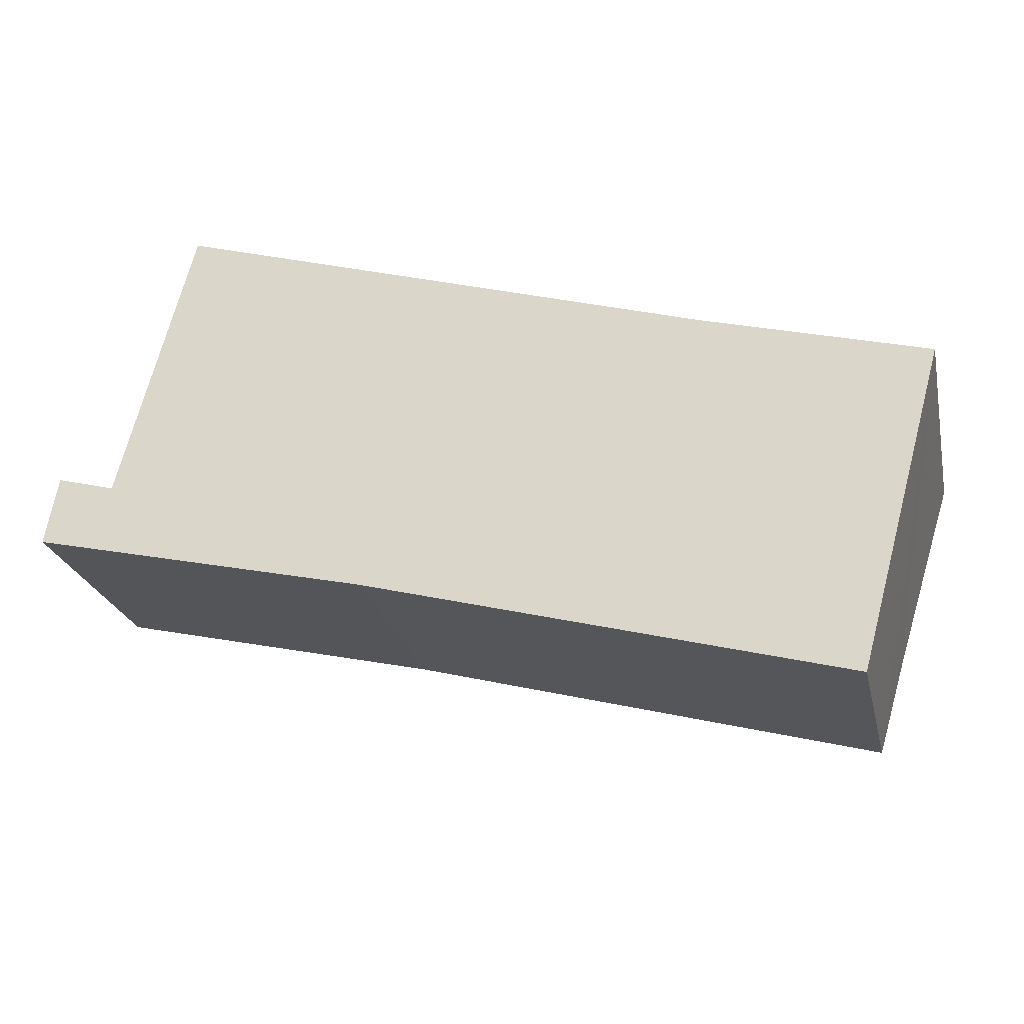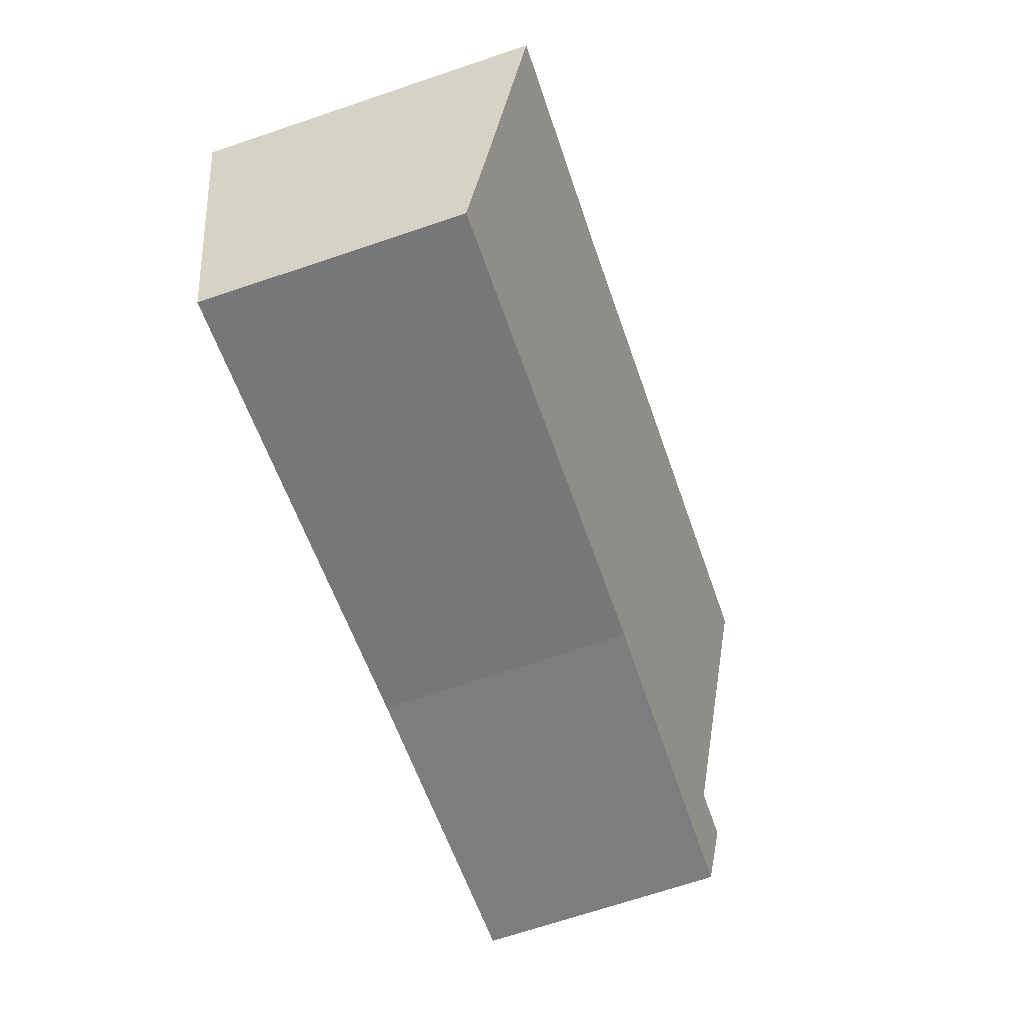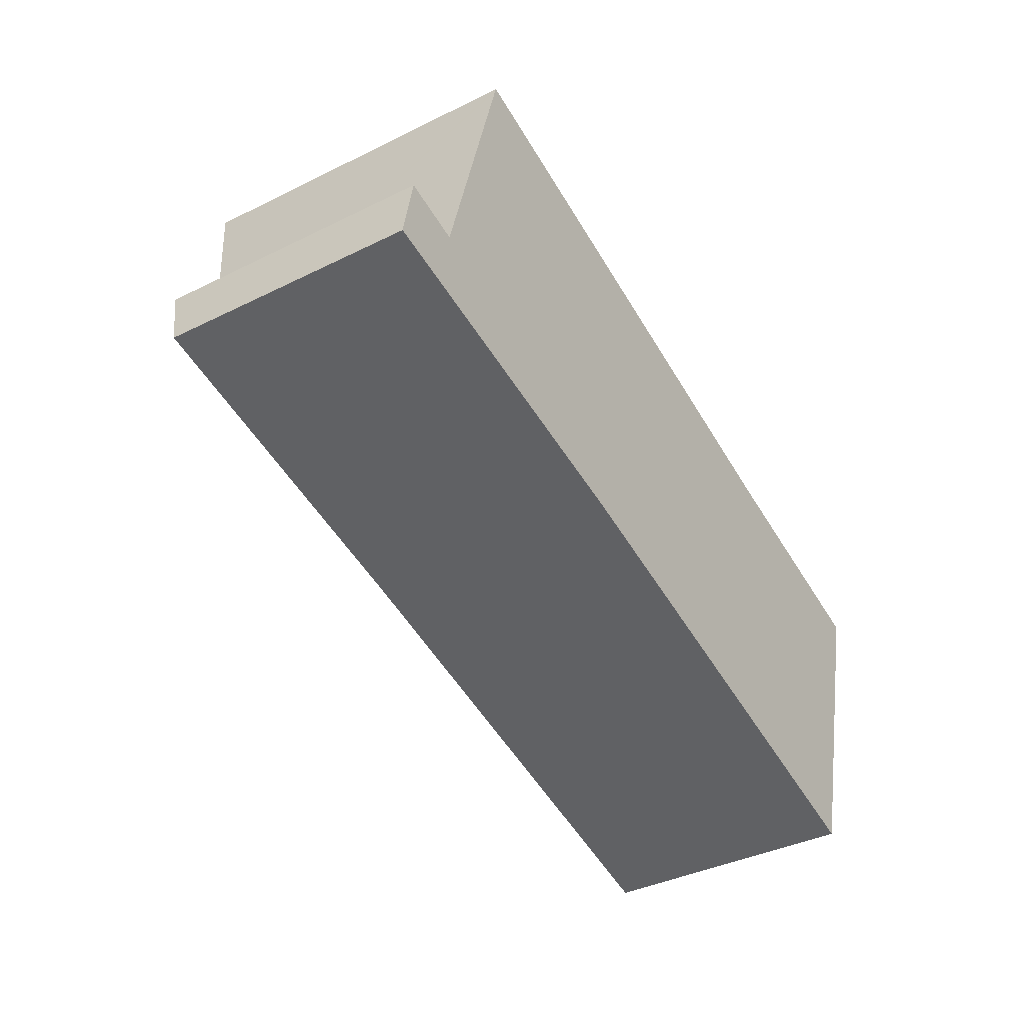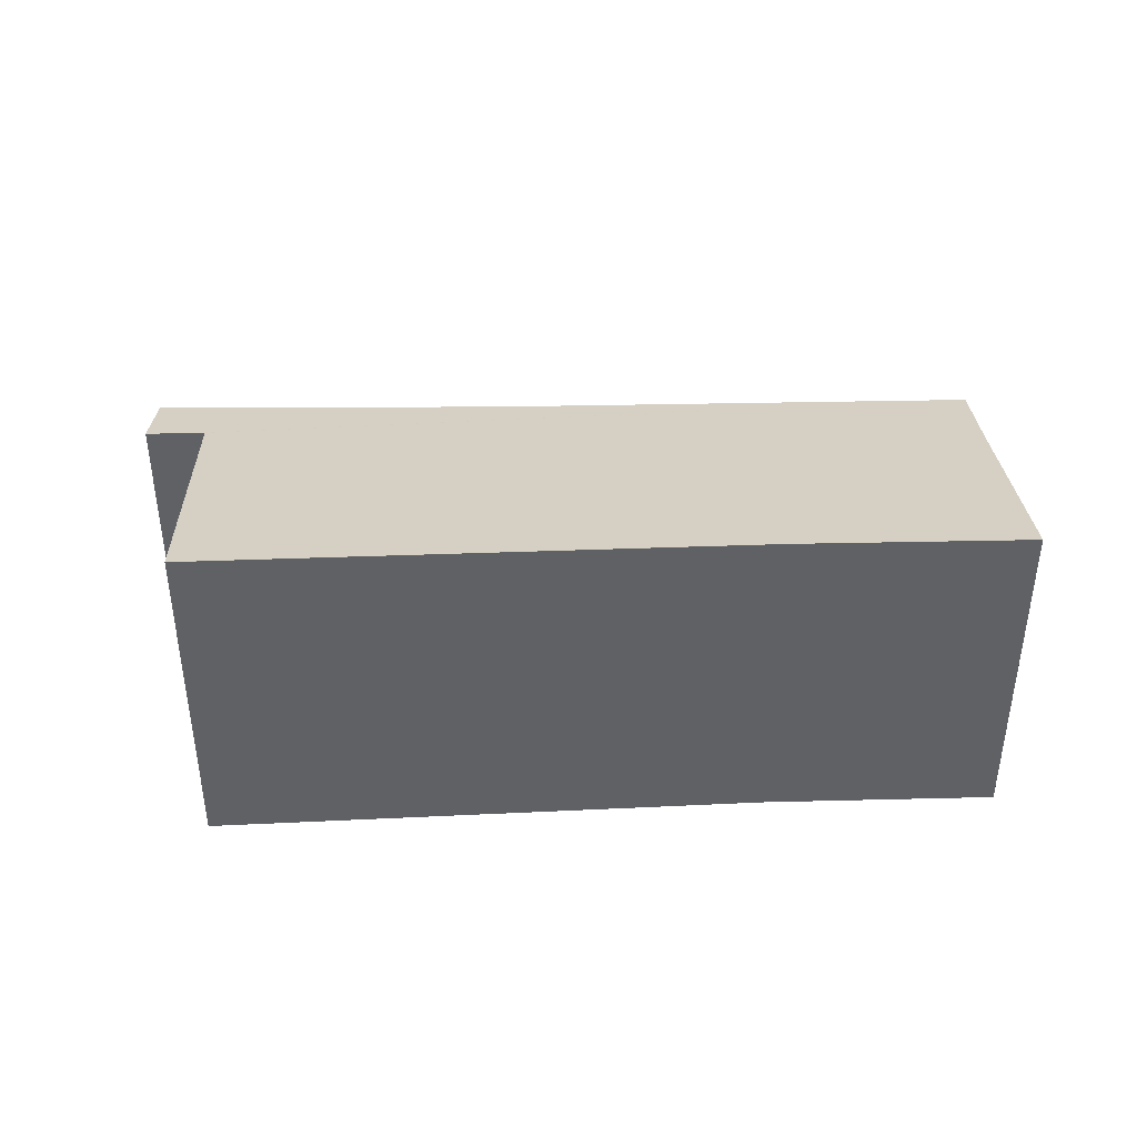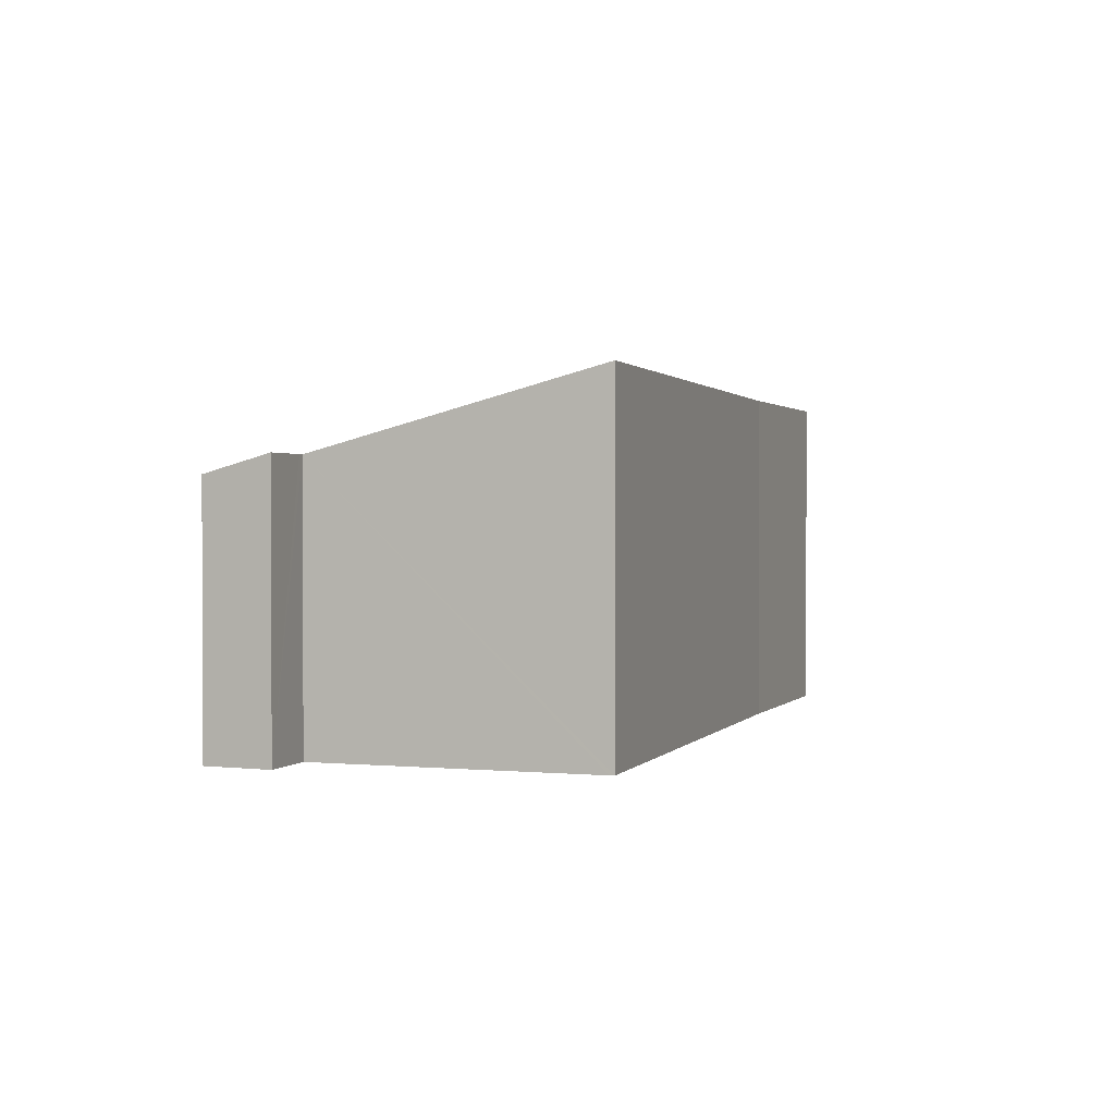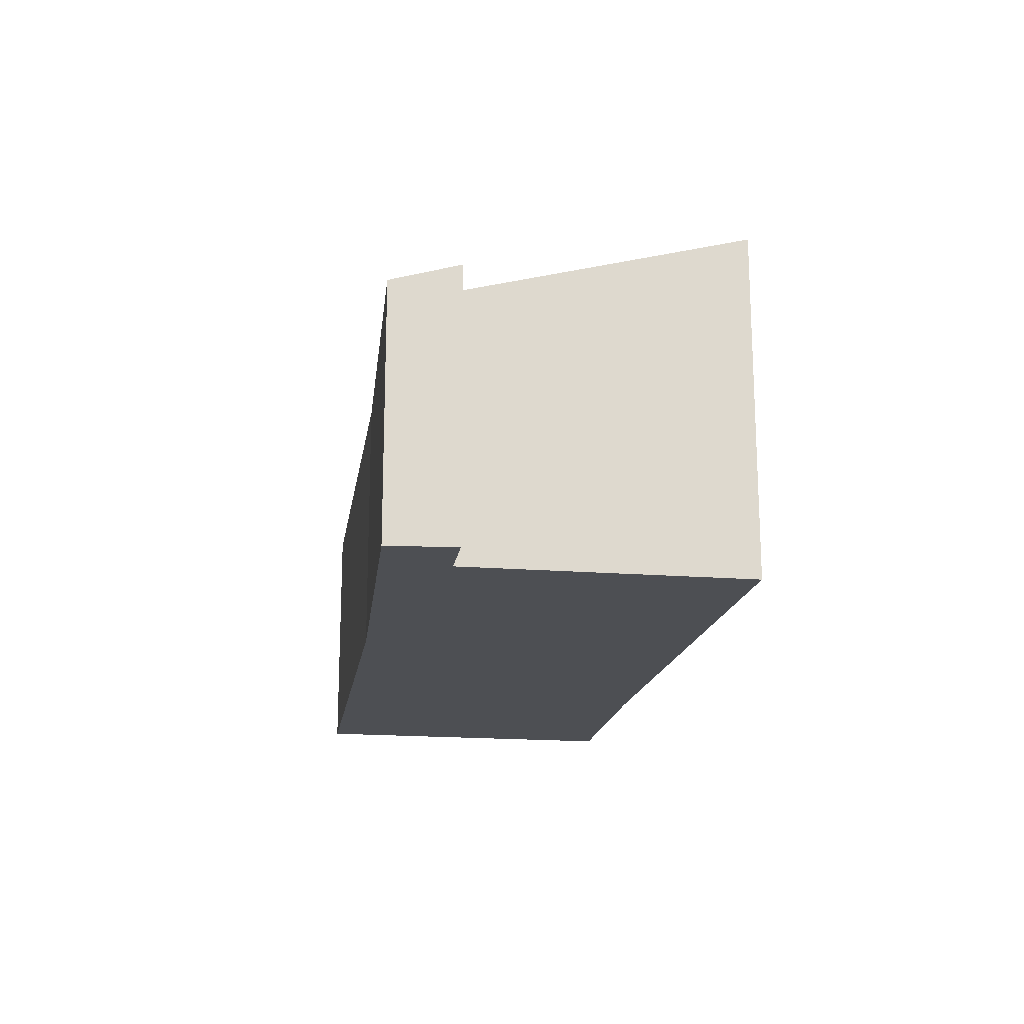
<metadata>
{"format":"obj","ext":"obj","renderer":"f3d","projection":"perspective","resolution":1024,"background":"white","views":[{"elev":-23.8,"azim":12.6,"up":"+Z"},{"elev":-70.7,"azim":108.5,"up":"+Z"},{"elev":-38.1,"azim":-57.8,"up":"+Z"},{"elev":41.0,"azim":13.0,"up":"+Y"},{"elev":1.3,"azim":-55.7,"up":"+Y"},{"elev":-17.9,"azim":-83.7,"up":"+Y"}]}
</metadata>
<code>
v  0.213 4.422 1.11
v  0.774 4.13 -0.174
v  0 4.126 2.526e-16
v  5.497 4.156 -1.239
v  13.31 4.126 -3.293
v  1.059 4.419 0.888
v  1.156 4.419 0.863
v  2.355 5.633 5.325
v  13.72 4.555 -1.712
v  11.06 5.553 2.854
v  14.72 5.538 1.892
v  2.375 5.653 5.398
v  4.1 5.633 4.893
v  2.375 -3.305e-16 5.398
v  11.06 -1.748e-16 2.854
v  4.1 -2.996e-16 4.893
v  14.72 -1.159e-16 1.892
v  0.213 -6.797e-17 1.11
v  1.156 -5.284e-17 0.863
v  1.059 -5.437e-17 0.888
v  13.31 2.016e-16 -3.293
v  13.72 1.048e-16 -1.712
v  5.497 7.587e-17 -1.239
v  0.774 1.065e-17 -0.174
v  0 0 0
v  2.355 -3.261e-16 5.325
g defaultobject
f 1 2 3
f 2 1 4
f 4 1 5
f 5 1 6
f 5 6 7
f 5 7 8
f 5 8 9
f 9 8 10
f 9 10 11
f 10 8 12
f 10 12 13
f 14 13 12
f 13 14 10
f 10 14 15
f 15 14 16
f 15 11 10
f 11 15 17
f 18 6 1
f 6 18 7
f 7 18 19
f 19 18 20
f 17 9 11
f 9 17 5
f 5 17 21
f 21 17 22
f 5 23 4
f 23 5 21
f 23 2 4
f 2 23 24
f 2 24 3
f 3 24 25
f 3 18 1
f 18 3 25
f 8 14 12
f 14 8 7
f 14 7 26
f 26 7 19
f 24 18 25
f 18 24 20
f 20 24 23
f 20 23 19
f 19 23 26
f 26 23 14
f 14 23 16
f 16 23 15
f 15 23 21
f 15 21 22
f 15 22 17

</code>
